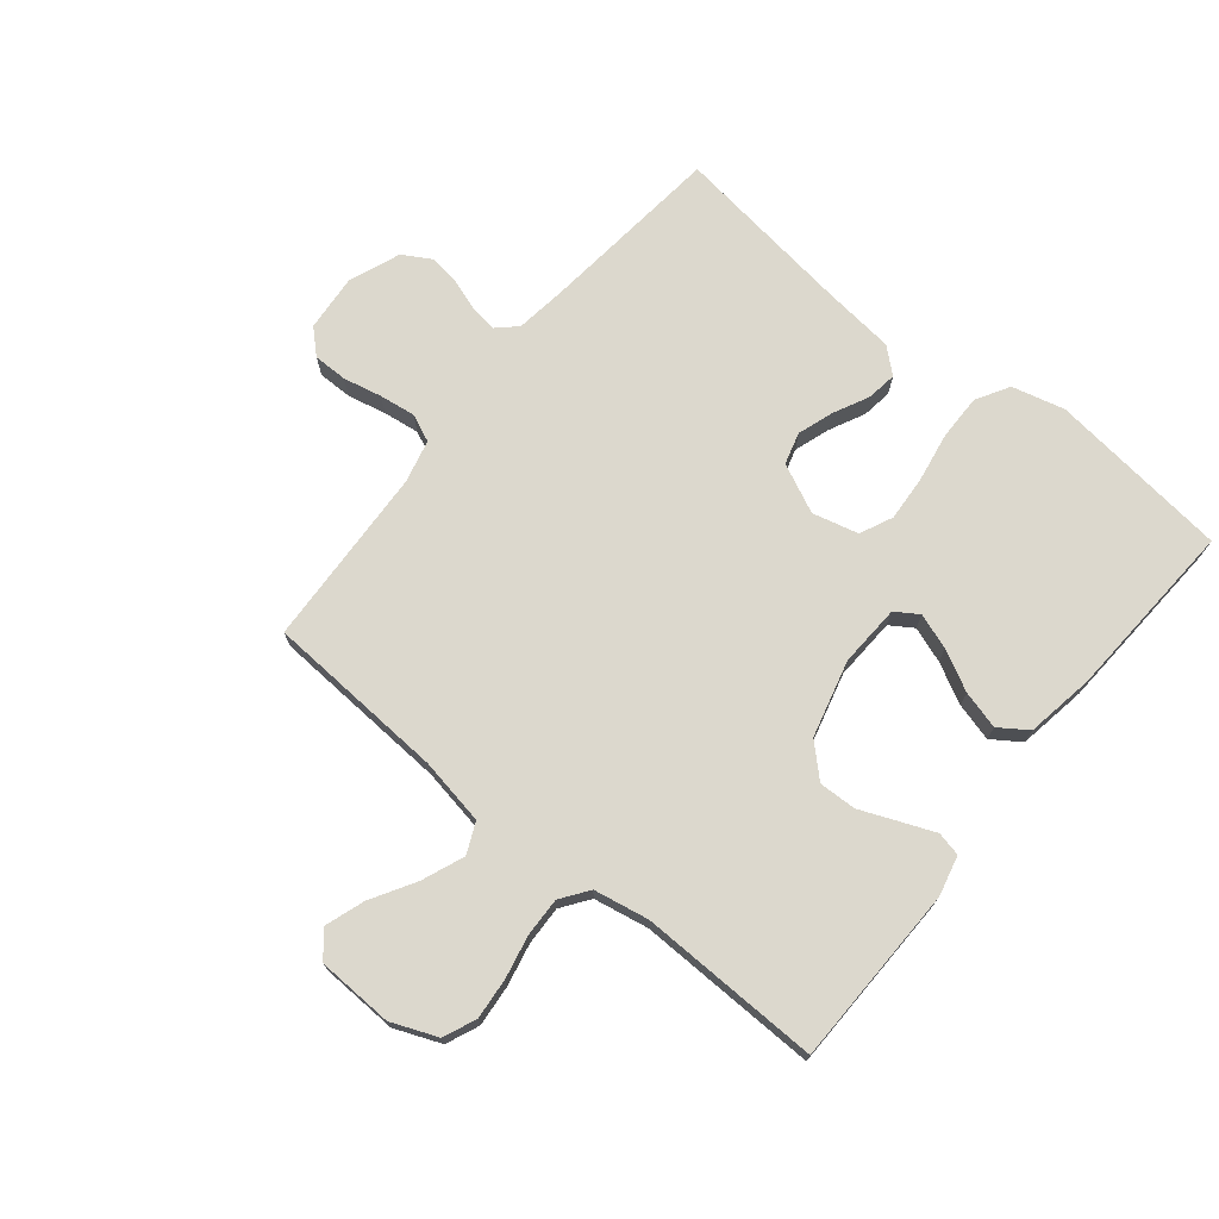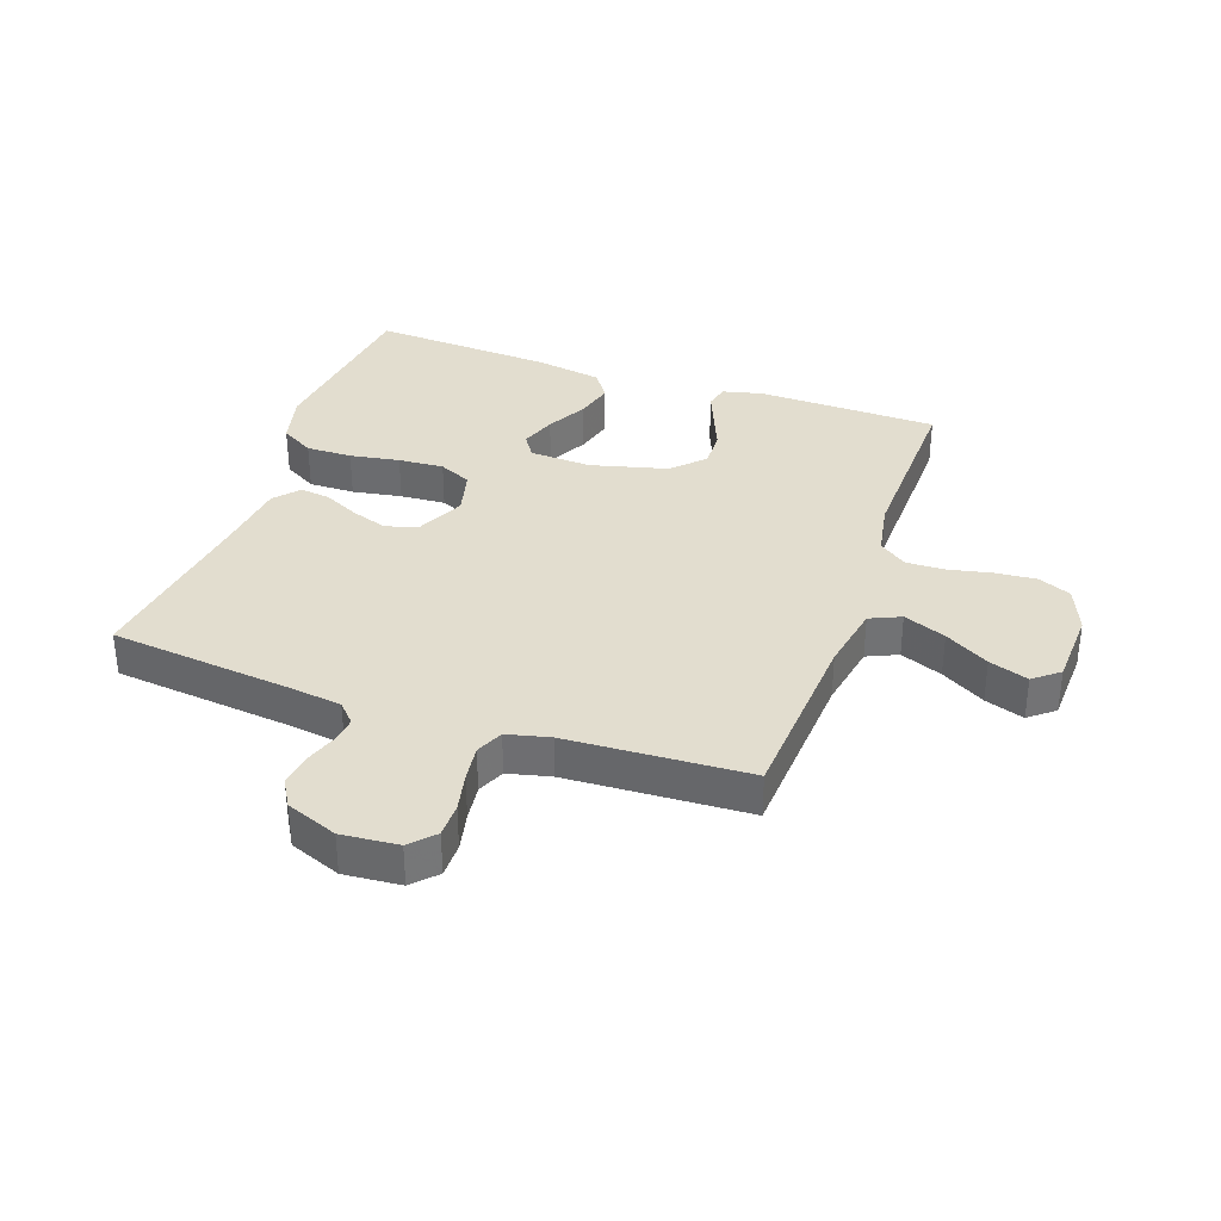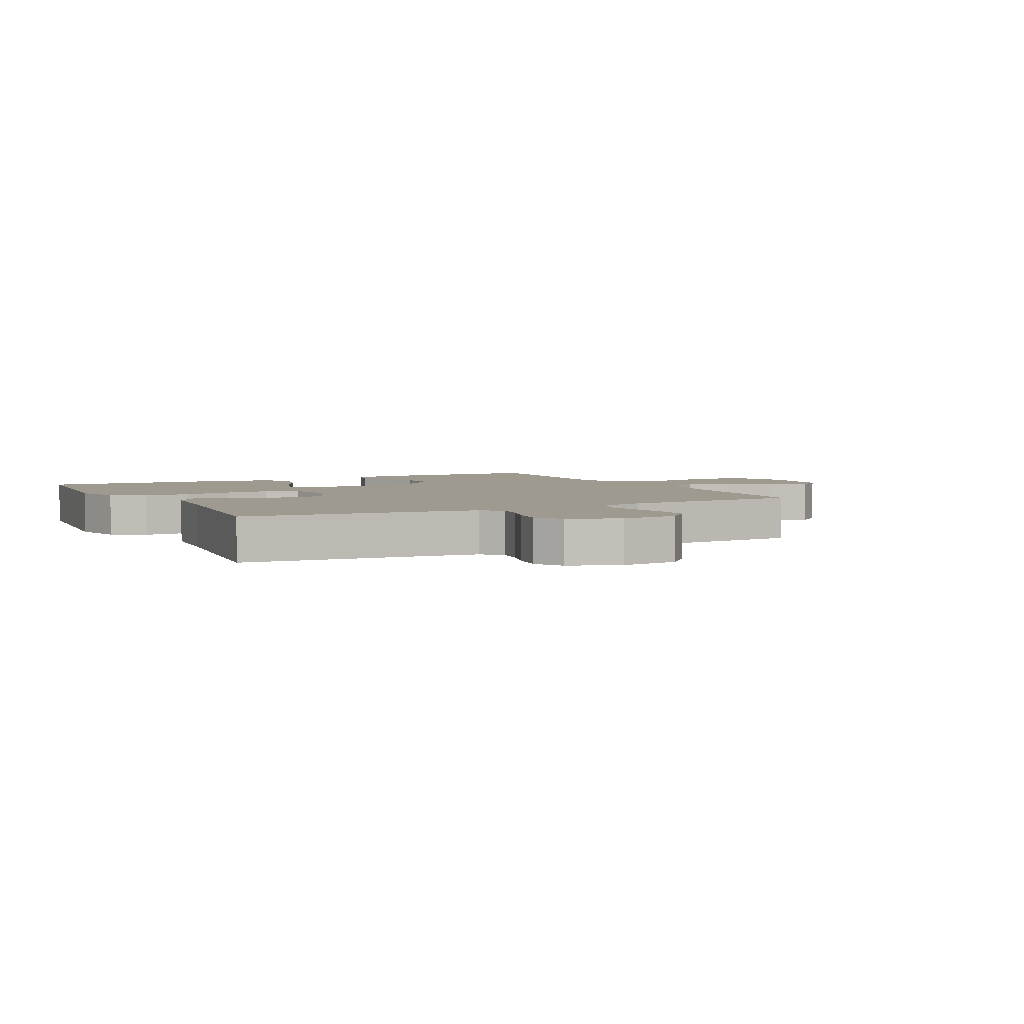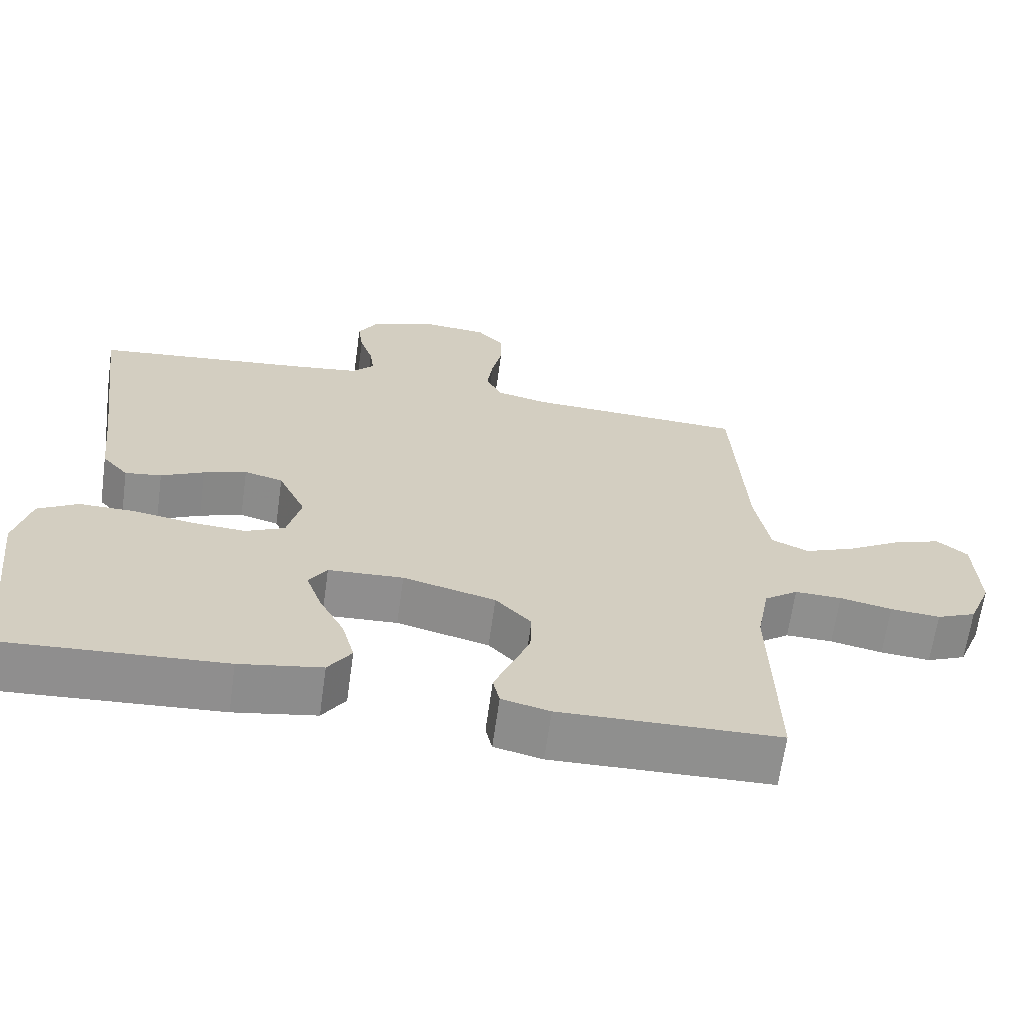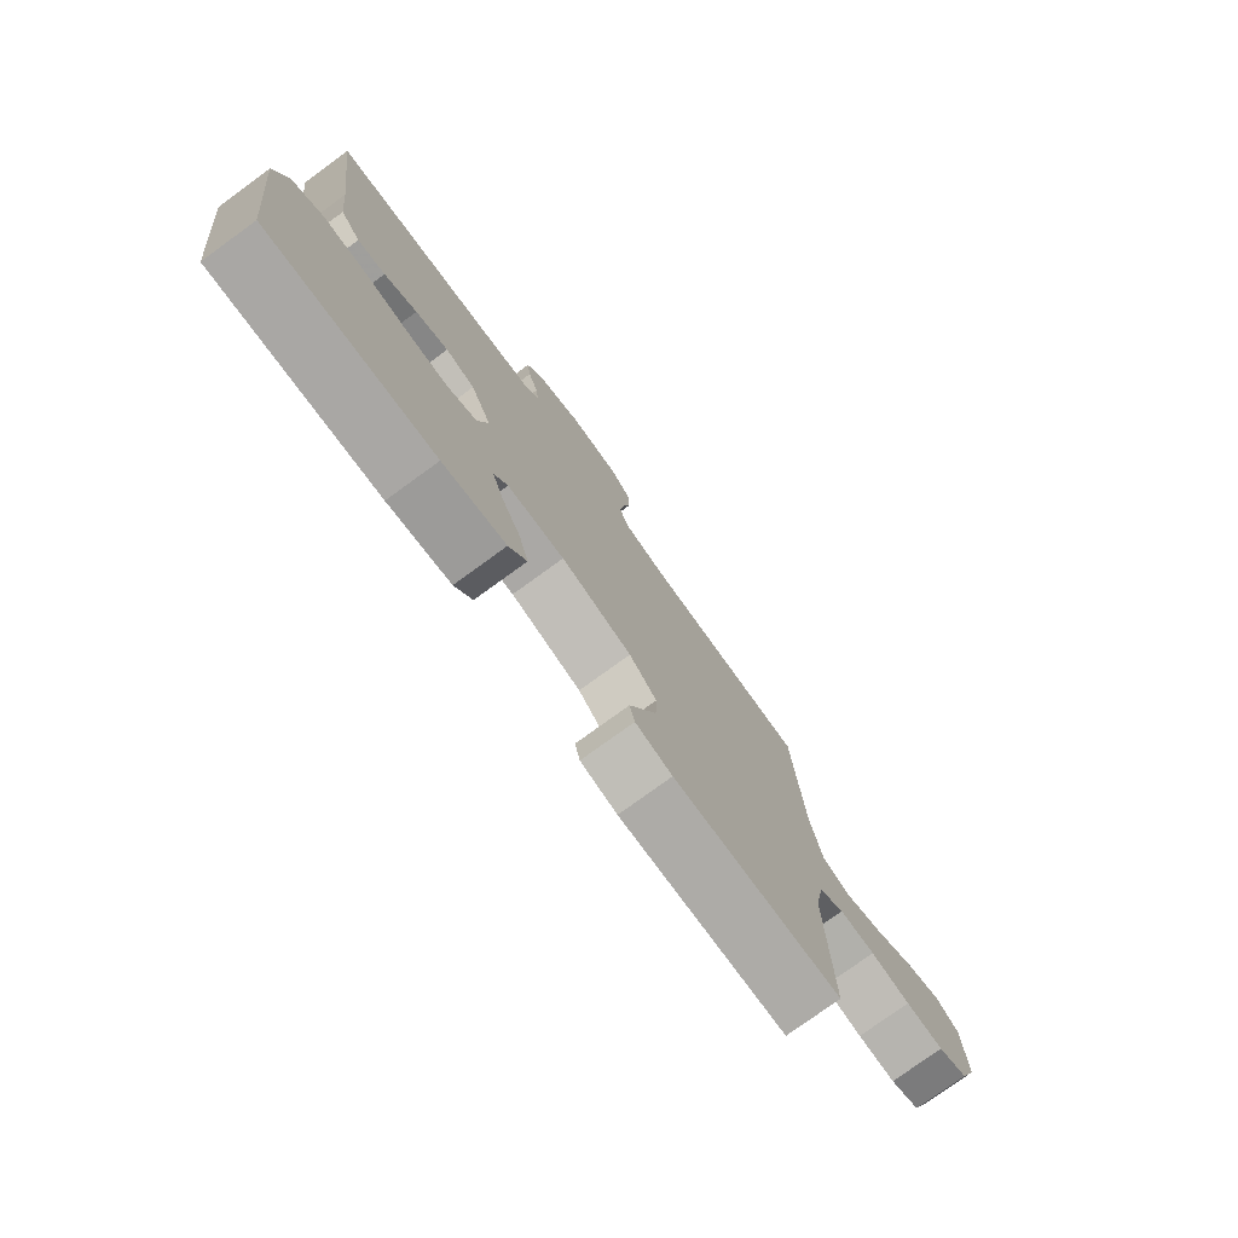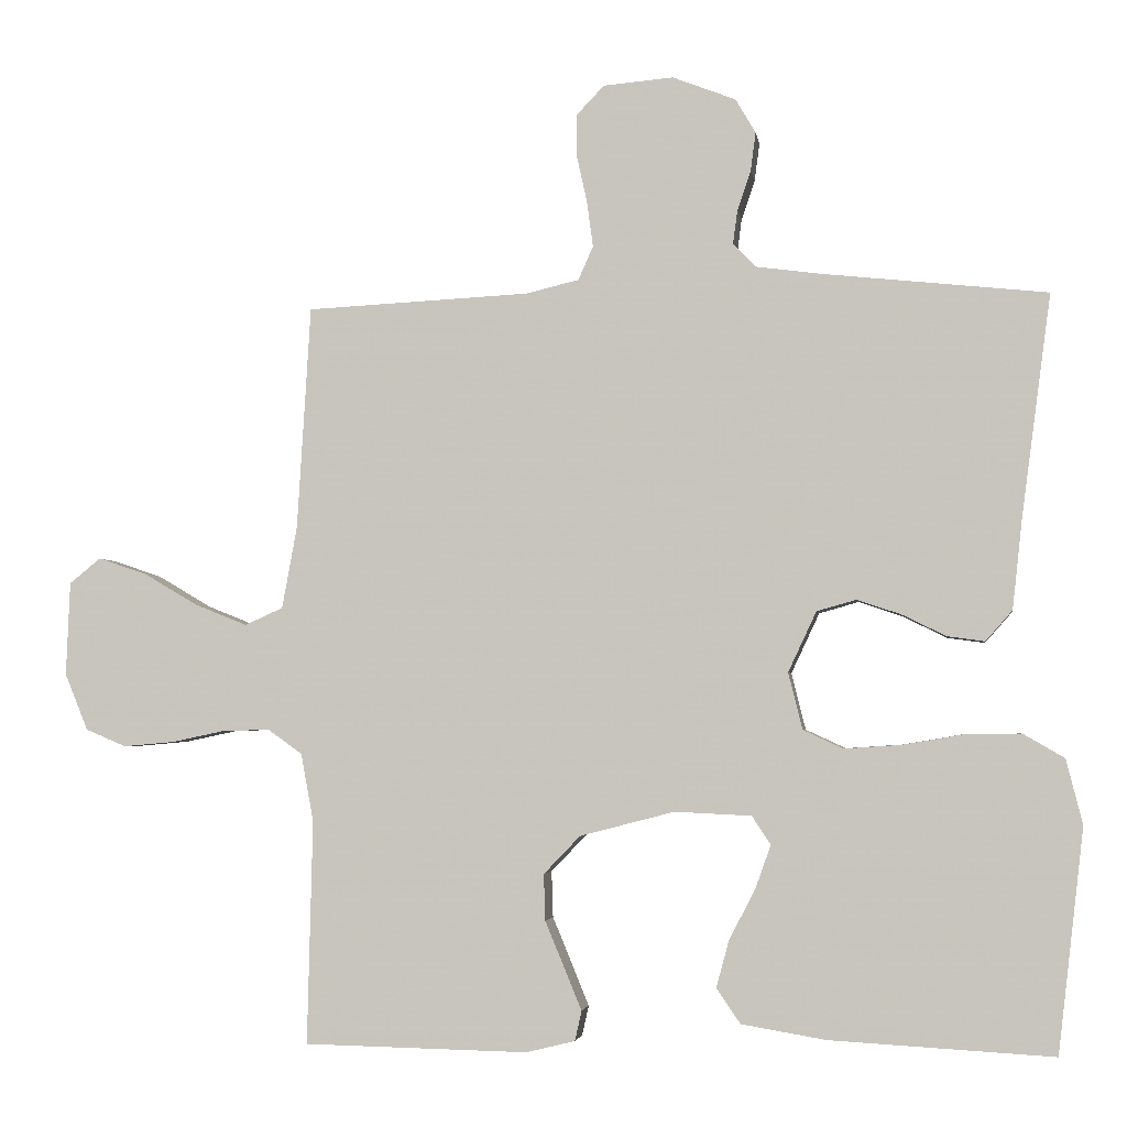
<metadata>
{"format":"obj","ext":"obj","renderer":"f3d","projection":"perspective","resolution":1024,"background":"white","views":[{"elev":72.4,"azim":129.1,"up":"+Y"},{"elev":34.8,"azim":19.4,"up":"+Y"},{"elev":3.9,"azim":-27.7,"up":"+Y"},{"elev":-65.2,"azim":-7.9,"up":"+Z"},{"elev":-77.2,"azim":-54.0,"up":"+Z"},{"elev":-3.4,"azim":-171.6,"up":"+Z"}]}
</metadata>
<code>
v -0.5 0.07 0.5
v -0.2 0.07 0.532
v -0.111 0.07 0.544
v -0.081 0.07 0.576
v -0.087 0.07 0.621
v -0.105 0.07 0.674
v -0.112 0.07 0.726
v -0.085 0.07 0.772
v 0 0.07 0.805
v 0.094 0.07 0.797
v 0.131 0.07 0.758
v 0.131 0.07 0.701
v 0.117 0.07 0.637
v 0.109 0.07 0.577
v 0.129 0.07 0.532
v 0.2 0.07 0.515
v 0.5 0.07 0.5
v 0.518 0.07 0.2
v 0.538 0.07 0.09
v 0.589 0.07 0.067
v 0.659 0.07 0.095
v 0.732 0.07 0.138
v 0.797 0.07 0.16
v 0.839 0.07 0.126
v 0.844 0.07 0
v 0.813 0.07 -0.076
v 0.759 0.07 -0.099
v 0.691 0.07 -0.093
v 0.62 0.07 -0.078
v 0.556 0.07 -0.076
v 0.51 0.07 -0.109
v 0.493 0.07 -0.2
v 0.5 0.07 -0.5
v 0.2 0.07 -0.506
v 0.134 0.07 -0.49
v 0.125 0.07 -0.45
v 0.148 0.07 -0.394
v 0.174 0.07 -0.331
v 0.176 0.07 -0.269
v 0.127 0.07 -0.218
v 0 0.07 -0.185
v -0.103 0.07 -0.19
v -0.128 0.07 -0.228
v -0.107 0.07 -0.287
v -0.072 0.07 -0.354
v -0.055 0.07 -0.417
v -0.087 0.07 -0.464
v -0.2 0.07 -0.483
v -0.5 0.07 -0.5
v -0.535 0.07 -0.2
v -0.513 0.07 -0.113
v -0.458 0.07 -0.081
v -0.382 0.07 -0.082
v -0.3 0.07 -0.096
v -0.225 0.07 -0.101
v -0.171 0.07 -0.076
v -0.152 0.07 0
v -0.19 0.07 0.081
v -0.243 0.07 0.096
v -0.302 0.07 0.076
v -0.361 0.07 0.047
v -0.411 0.07 0.04
v -0.447 0.07 0.081
v -0.46 0.07 0.2
v -0.5 0 0.5
v -0.2 0 0.532
v -0.111 0 0.544
v -0.081 0 0.576
v -0.087 0 0.621
v -0.105 0 0.674
v -0.112 0 0.726
v -0.085 0 0.772
v 0 0 0.805
v 0.094 0 0.797
v 0.131 0 0.758
v 0.131 0 0.701
v 0.117 0 0.637
v 0.109 0 0.577
v 0.129 0 0.532
v 0.2 0 0.515
v 0.5 0 0.5
v 0.518 0 0.2
v 0.538 0 0.09
v 0.589 0 0.067
v 0.659 0 0.095
v 0.732 0 0.138
v 0.797 0 0.16
v 0.839 0 0.126
v 0.844 0 0
v 0.813 0 -0.076
v 0.759 0 -0.099
v 0.691 0 -0.093
v 0.62 0 -0.078
v 0.556 0 -0.076
v 0.51 0 -0.109
v 0.493 0 -0.2
v 0.5 0 -0.5
v 0.2 0 -0.506
v 0.134 0 -0.49
v 0.125 0 -0.45
v 0.148 0 -0.394
v 0.174 0 -0.331
v 0.176 0 -0.269
v 0.127 0 -0.218
v 0 0 -0.185
v -0.103 0 -0.19
v -0.128 0 -0.228
v -0.107 0 -0.287
v -0.072 0 -0.354
v -0.055 0 -0.417
v -0.087 0 -0.464
v -0.2 0 -0.483
v -0.5 0 -0.5
v -0.535 0 -0.2
v -0.513 0 -0.113
v -0.458 0 -0.081
v -0.382 0 -0.082
v -0.3 0 -0.096
v -0.225 0 -0.101
v -0.171 0 -0.076
v -0.152 0 0
v -0.19 0 0.081
v -0.243 0 0.096
v -0.302 0 0.076
v -0.361 0 0.047
v -0.411 0 0.04
v -0.447 0 0.081
v -0.46 0 0.2
f 61 62 63 64
f 60 61 64 1
f 59 60 1 2
f 58 59 2 3
f 57 58 3 4
f 51 52 53 54
f 51 54 55
f 50 51 55
f 49 50 55
f 48 49 55 56
f 44 45 46 47
f 43 44 47 48
f 35 36 37 38
f 33 34 35 38
f 32 33 38 39
f 31 32 39 40
f 26 27 28 29
f 26 29 30
f 25 26 30
f 24 25 30
f 21 22 23 24
f 20 21 24 30
f 19 20 30 31
f 16 17 18
f 15 16 18 19
f 10 11 12 13
f 10 13 14
f 9 10 14
f 8 9 14 15
f 5 6 7 8
f 4 5 8 15
f 43 48 56 57
f 42 43 57 4
f 41 42 4 15
f 31 40 41
f 15 19 31 41
f 128 127 126 125
f 65 128 125 124
f 66 65 124 123
f 67 66 123 122
f 68 67 122 121
f 118 117 116 115
f 119 118 115
f 119 115 114
f 119 114 113
f 120 119 113 112
f 111 110 109 108
f 112 111 108 107
f 102 101 100 99
f 102 99 98 97
f 103 102 97 96
f 104 103 96 95
f 93 92 91 90
f 94 93 90
f 94 90 89
f 94 89 88
f 88 87 86 85
f 94 88 85 84
f 95 94 84 83
f 82 81 80
f 83 82 80 79
f 77 76 75 74
f 78 77 74
f 78 74 73
f 79 78 73 72
f 72 71 70 69
f 79 72 69 68
f 121 120 112 107
f 68 121 107 106
f 79 68 106 105
f 105 104 95
f 105 95 83 79
f 1 65 66 2
f 2 66 67 3
f 3 67 68 4
f 4 68 69 5
f 5 69 70 6
f 6 70 71 7
f 7 71 72 8
f 8 72 73 9
f 9 73 74 10
f 10 74 75 11
f 11 75 76 12
f 12 76 77 13
f 13 77 78 14
f 14 78 79 15
f 15 79 80 16
f 16 80 81 17
f 17 81 82 18
f 18 82 83 19
f 19 83 84 20
f 20 84 85 21
f 21 85 86 22
f 22 86 87 23
f 23 87 88 24
f 24 88 89 25
f 25 89 90 26
f 26 90 91 27
f 27 91 92 28
f 28 92 93 29
f 29 93 94 30
f 30 94 95 31
f 31 95 96 32
f 32 96 97 33
f 33 97 98 34
f 34 98 99 35
f 35 99 100 36
f 36 100 101 37
f 37 101 102 38
f 38 102 103 39
f 39 103 104 40
f 40 104 105 41
f 41 105 106 42
f 42 106 107 43
f 43 107 108 44
f 44 108 109 45
f 45 109 110 46
f 46 110 111 47
f 47 111 112 48
f 48 112 113 49
f 49 113 114 50
f 50 114 115 51
f 51 115 116 52
f 52 116 117 53
f 53 117 118 54
f 54 118 119 55
f 55 119 120 56
f 56 120 121 57
f 57 121 122 58
f 58 122 123 59
f 59 123 124 60
f 60 124 125 61
f 61 125 126 62
f 62 126 127 63
f 63 127 128 64
f 64 128 65 1

</code>
